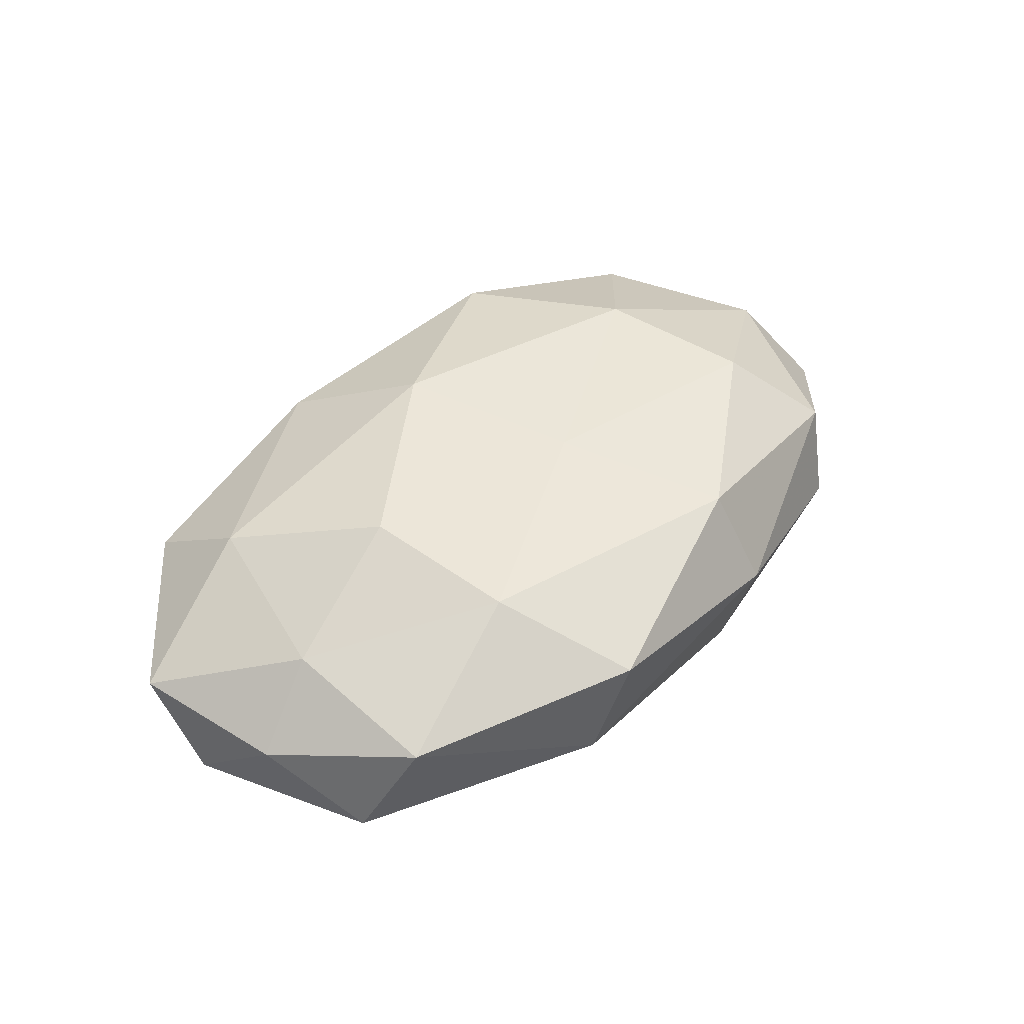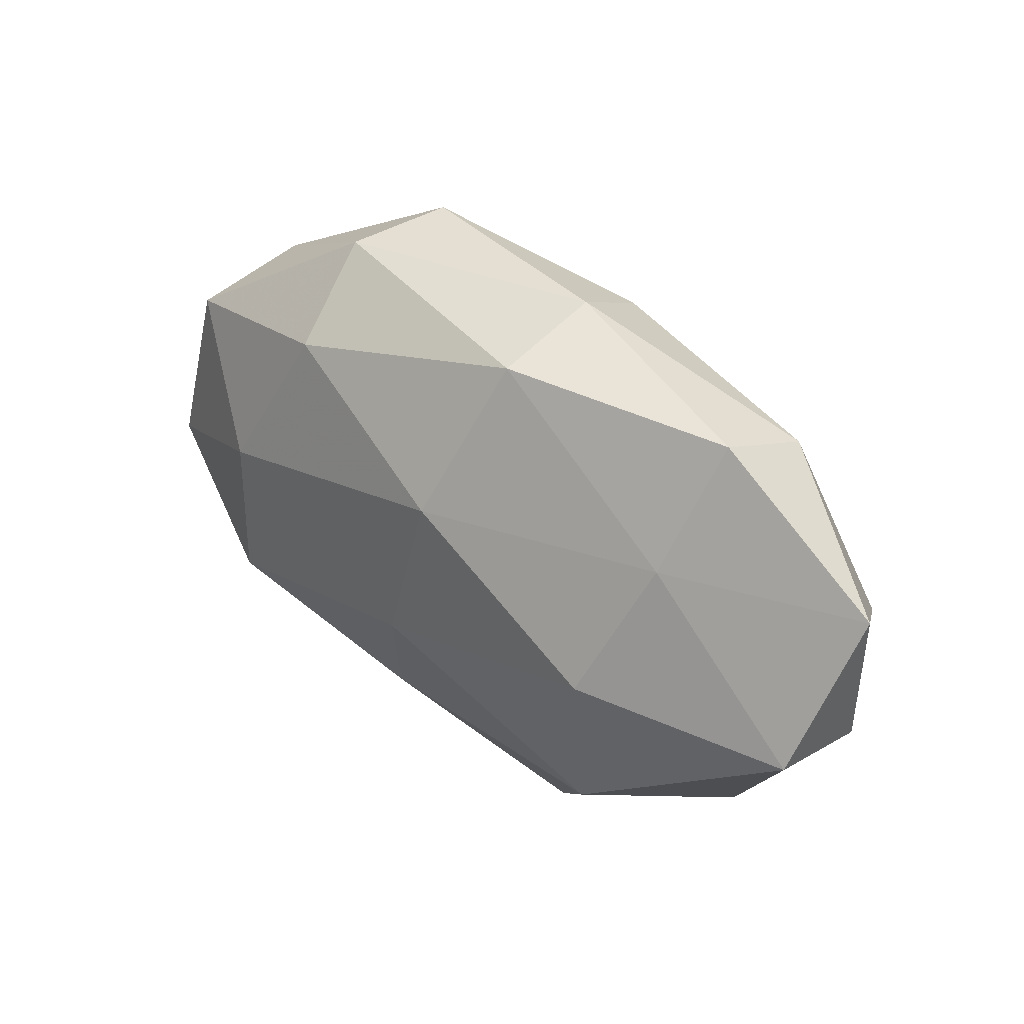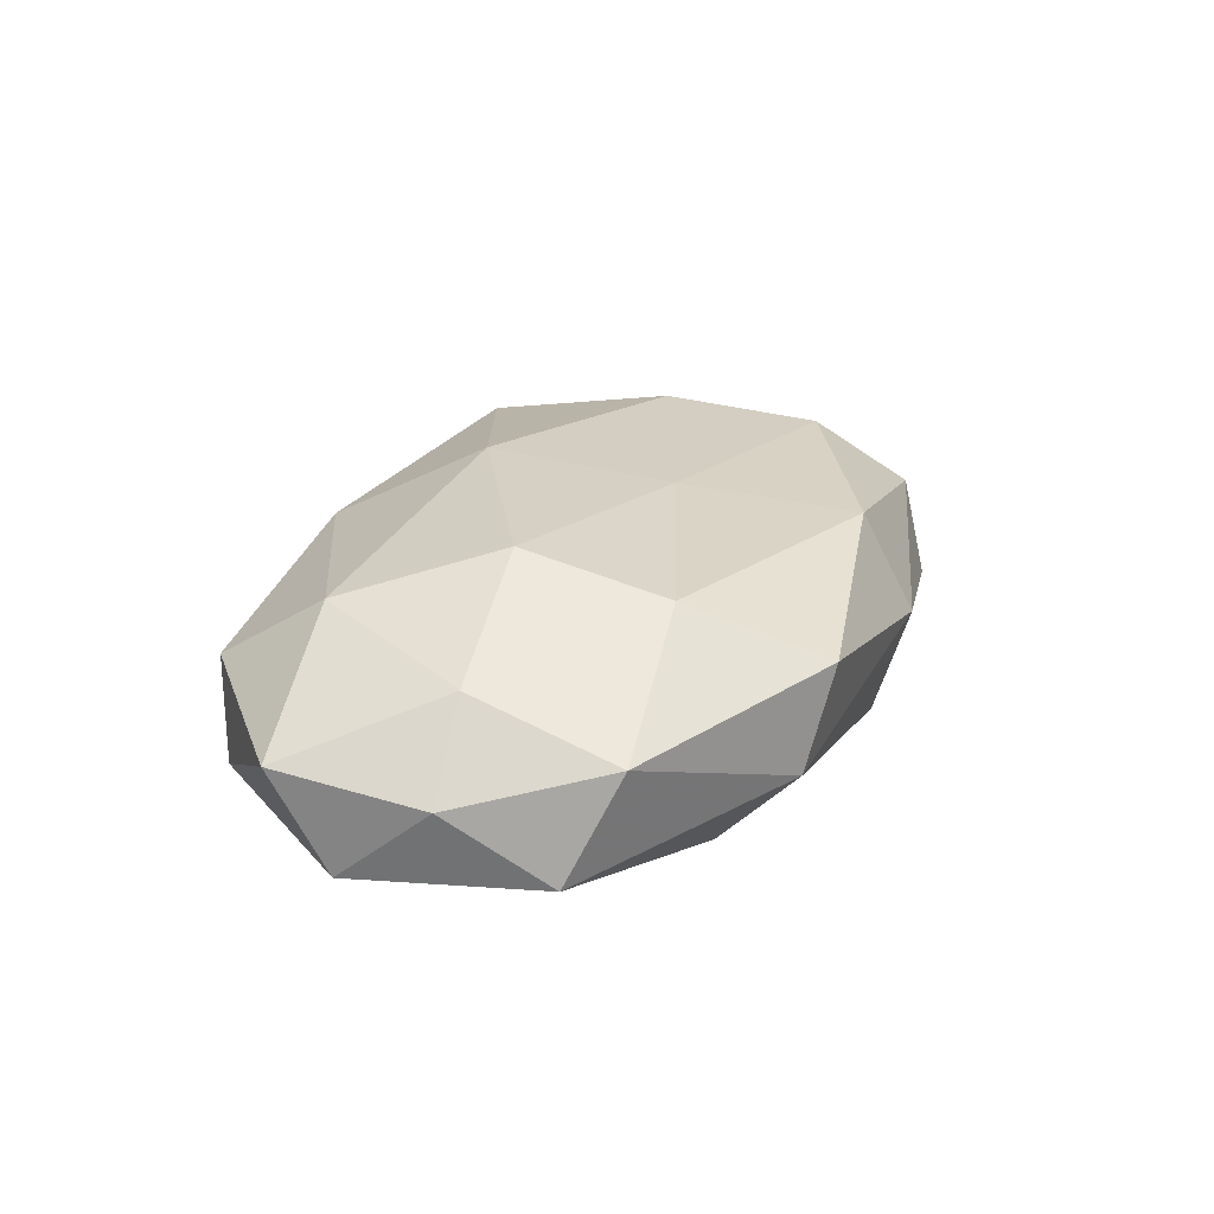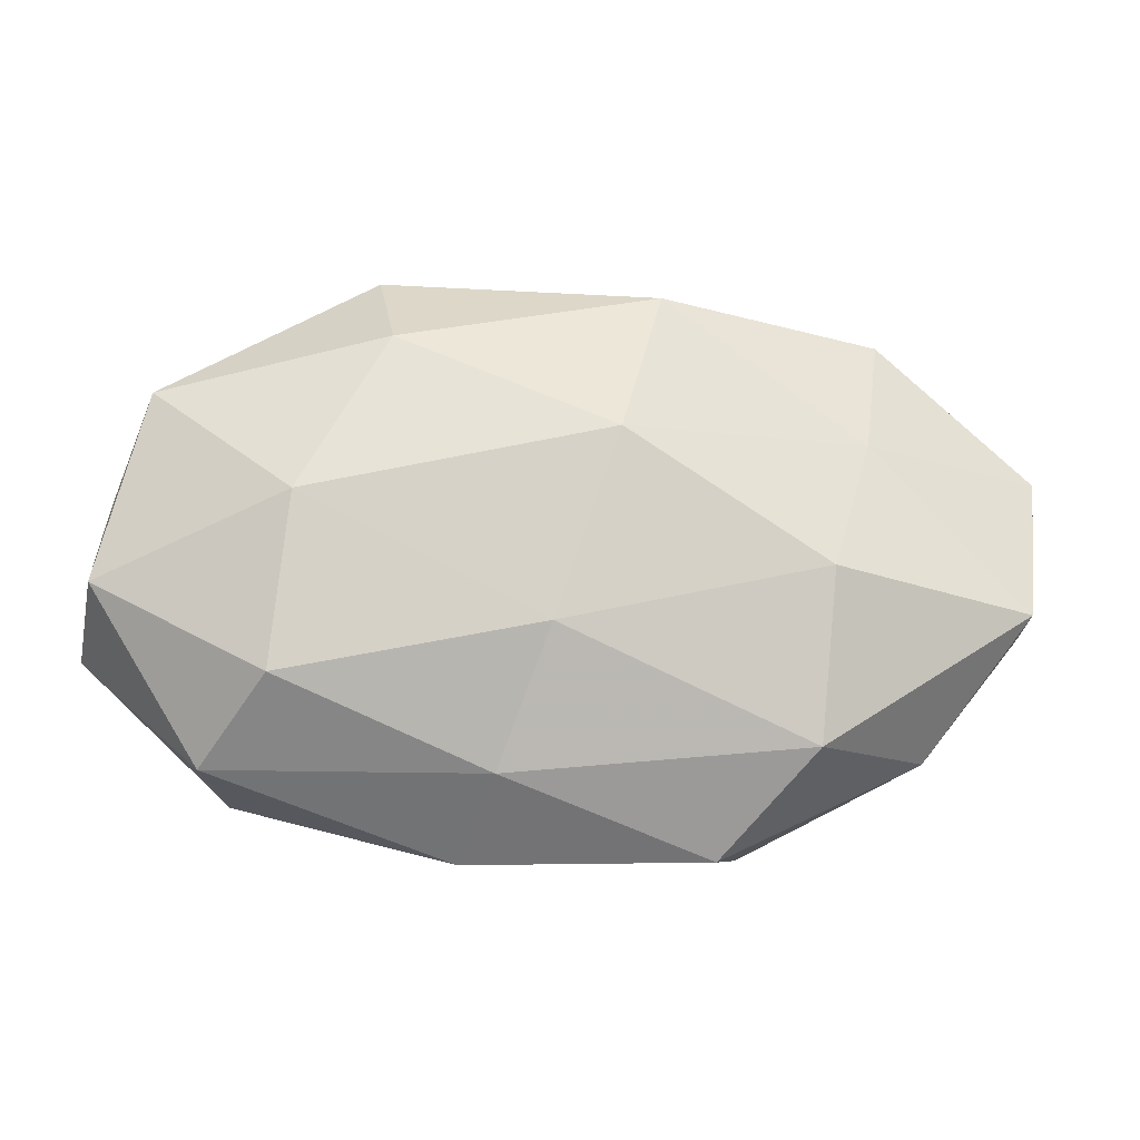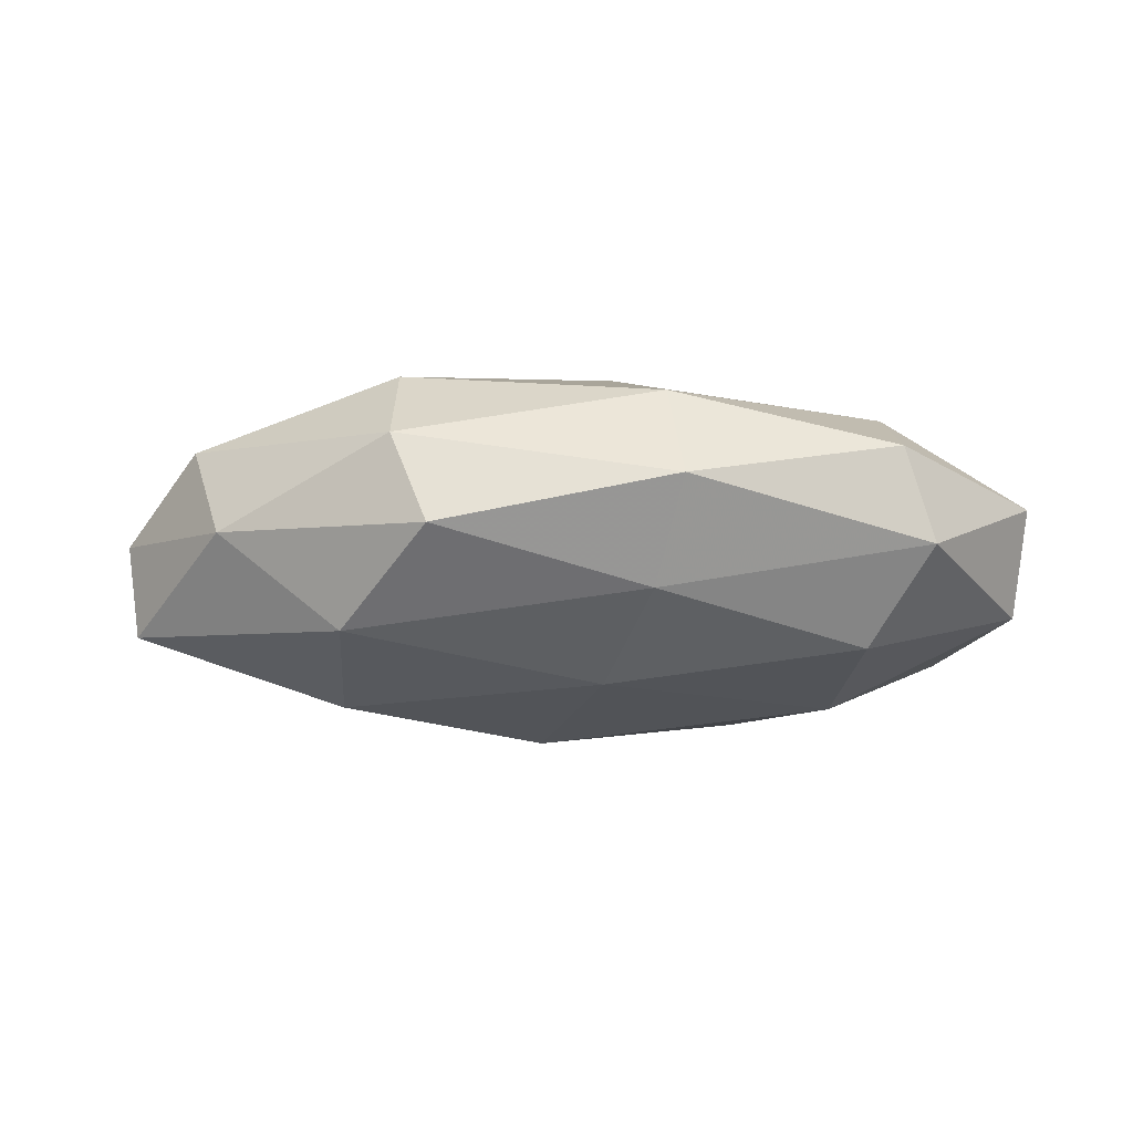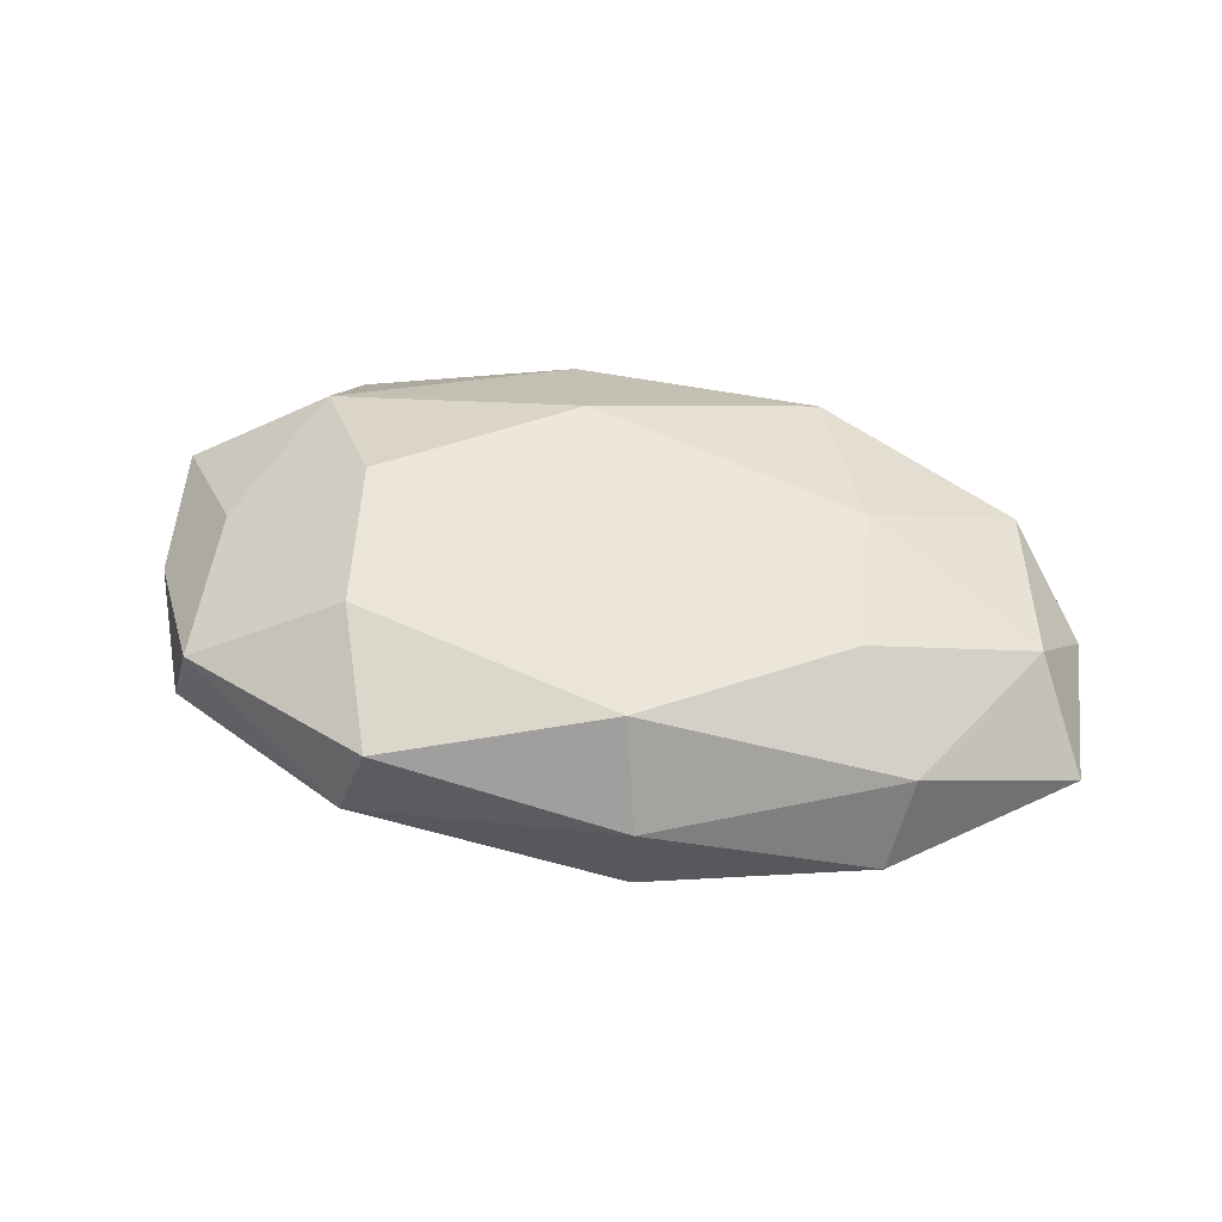
<metadata>
{"format":"obj","ext":"obj","renderer":"f3d","projection":"perspective","resolution":1024,"background":"white","views":[{"elev":42.9,"azim":130.3,"up":"+Z"},{"elev":34.2,"azim":-138.4,"up":"+Y"},{"elev":23.9,"azim":114.5,"up":"+Z"},{"elev":-14.0,"azim":172.3,"up":"+Y"},{"elev":-19.4,"azim":-0.3,"up":"+Z"},{"elev":44.4,"azim":-167.0,"up":"+Z"}]}
</metadata>
<code>
v 0.02612 0.002416 0.01819
v 0.03646 -0.02666 0.005089
v 0.01027 -0.0281 0.01108
v 0.05062 0.005864 0.0009081
v 0.01738 0.03409 0.007842
v 0.0399 -0.02419 -0.005575
v 0.0048 -0.01157 0.01961
v -0.03581 0.02693 -0.004036
v -0.02557 -0.02179 -0.01498
v -0.02789 -0.003958 0.01664
v 0.05321 -0.0112 0.003336
v -0.001919 0.008099 0.0162
v 0.03607 -0.01381 0.01349
v 0.02352 0.01895 0.01417
v -0.009568 0.02943 -0.01051
v -0.03254 0.01277 -0.01152
v -0.05456 0.01159 -0.002346
v -0.04351 -0.01646 0.008138
v 0.05204 -0.004652 -0.007897
v -0.03791 0.02356 0.006578
v -0.01067 0.03326 0.001905
v -0.05085 -0.005838 -0.0108
v -0.03969 -0.02158 -0.003442
v 0.04235 0.004606 0.009781
v 0.01183 -0.03326 -0.0007748
v -0.0197 -0.02299 0.01492
v 0.02154 0.03216 -0.00342
v -0.008603 0.0277 0.01349
v -0.04852 0.004301 0.00864
v 0.03094 0.004065 -0.01656
v -0.01992 -0.03167 0.004466
v -0.003682 0.01167 -0.01888
v 0.04173 0.02188 0.004649
v -0.02674 -0.002739 -0.01833
v -0.05248 -0.006372 0.000195
v 0.003504 -0.009474 -0.01743
v 0.03303 -0.01525 -0.01491
v 0.008783 -0.02475 -0.01093
v -0.01566 -0.03318 -0.006493
v -0.03025 0.01437 0.01529
v 0.02057 0.02246 -0.01355
v 0.04622 0.01687 -0.007272
f 6 11 2
f 12 7 1
f 10 7 12
f 13 3 2
f 1 7 13
f 7 3 13
f 2 11 13
f 12 1 14
f 15 16 8
f 17 8 16
f 19 4 11
f 19 11 6
f 20 8 17
f 8 21 15
f 20 21 8
f 17 16 22
f 9 23 22
f 11 4 24
f 13 24 1
f 11 24 13
f 14 1 24
f 25 2 3
f 6 2 25
f 7 26 3
f 10 26 7
f 10 18 26
f 21 5 27
f 21 27 15
f 28 14 5
f 12 14 28
f 28 5 21
f 28 21 20
f 29 18 10
f 20 17 29
f 18 23 31
f 25 3 31
f 31 3 26
f 26 18 31
f 32 16 15
f 5 14 33
f 33 24 4
f 14 24 33
f 33 27 5
f 34 9 22
f 22 16 34
f 32 34 16
f 35 17 22
f 18 35 23
f 22 23 35
f 29 17 35
f 29 35 18
f 36 32 30
f 36 9 34
f 36 34 32
f 37 19 6
f 37 30 19
f 37 36 30
f 6 25 38
f 38 9 36
f 37 6 38
f 37 38 36
f 9 39 23
f 31 23 39
f 39 25 31
f 38 39 9
f 38 25 39
f 40 10 12
f 40 12 28
f 40 28 20
f 40 29 10
f 40 20 29
f 15 27 41
f 41 32 15
f 30 32 41
f 19 42 4
f 30 42 19
f 4 42 33
f 42 27 33
f 42 41 27
f 30 41 42

</code>
